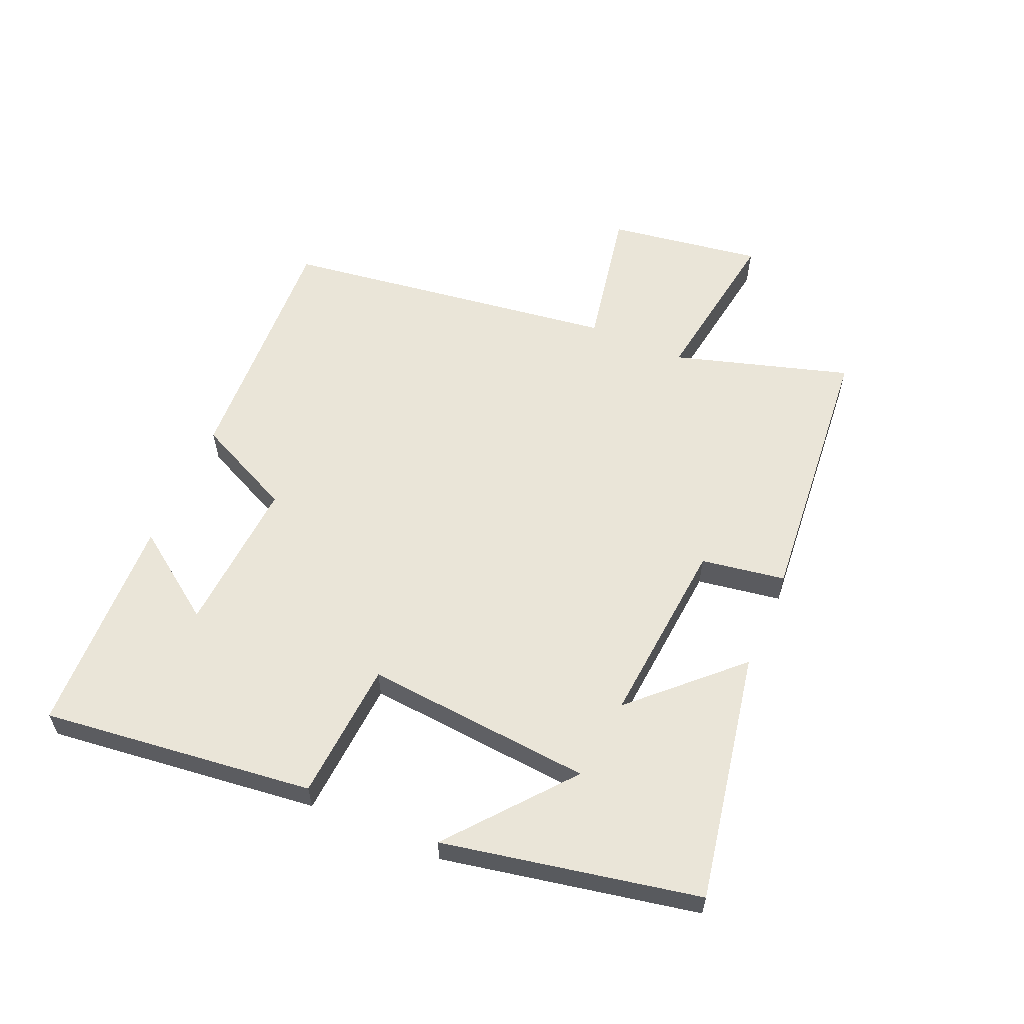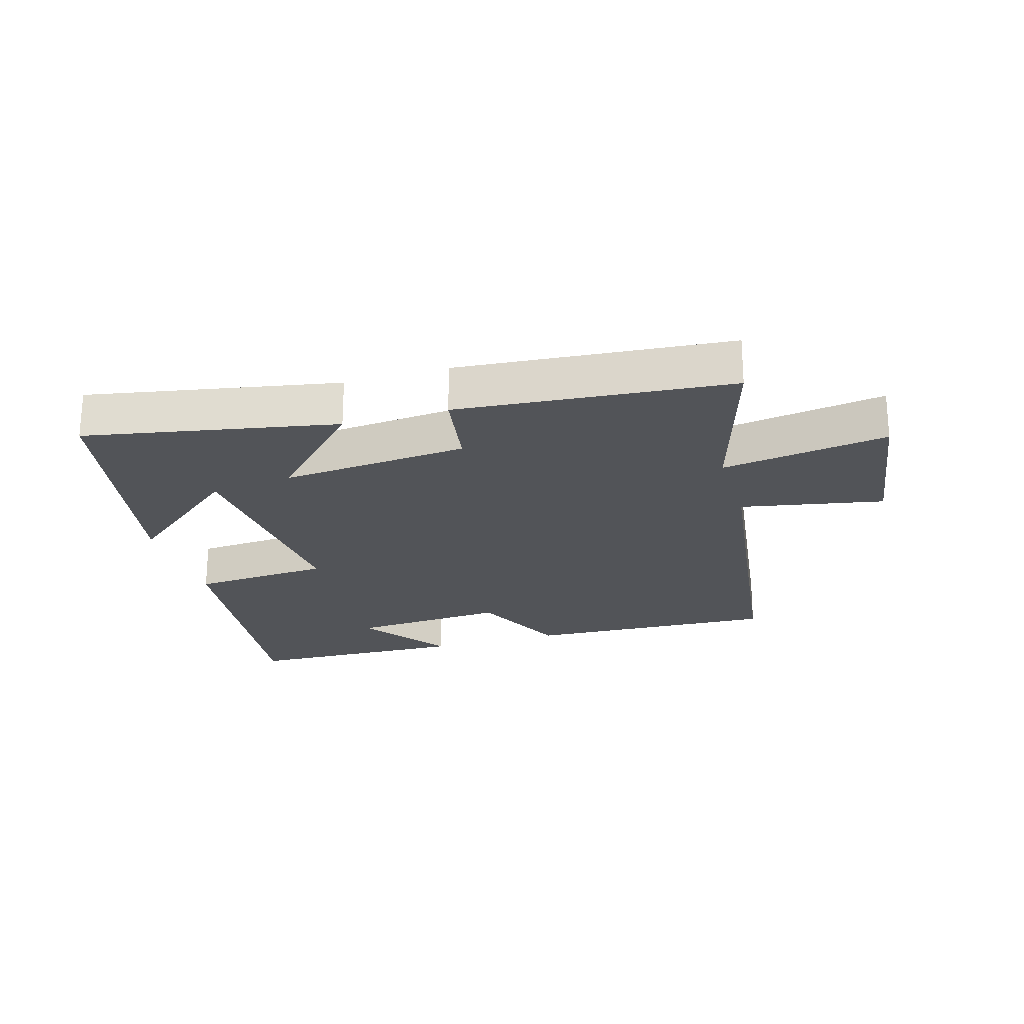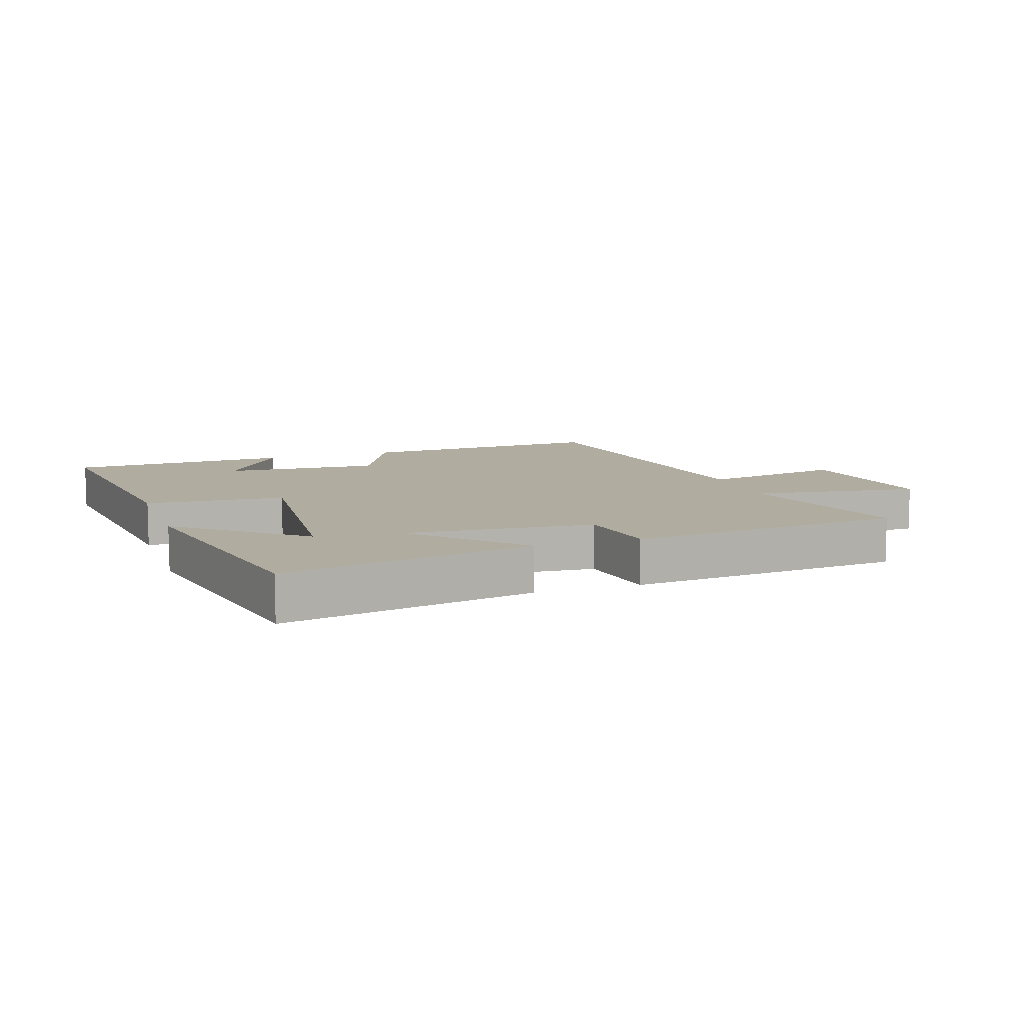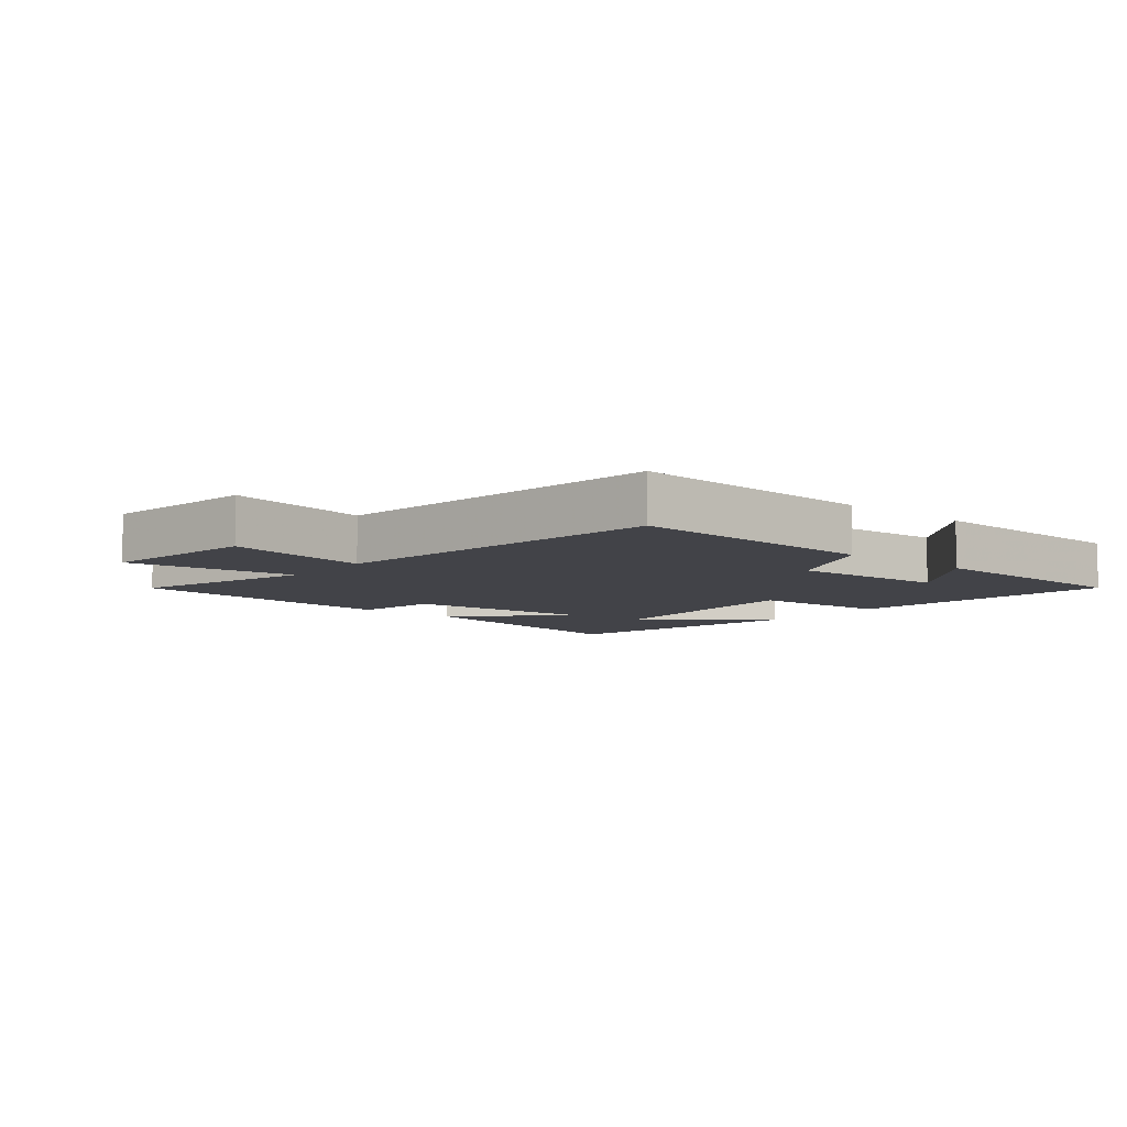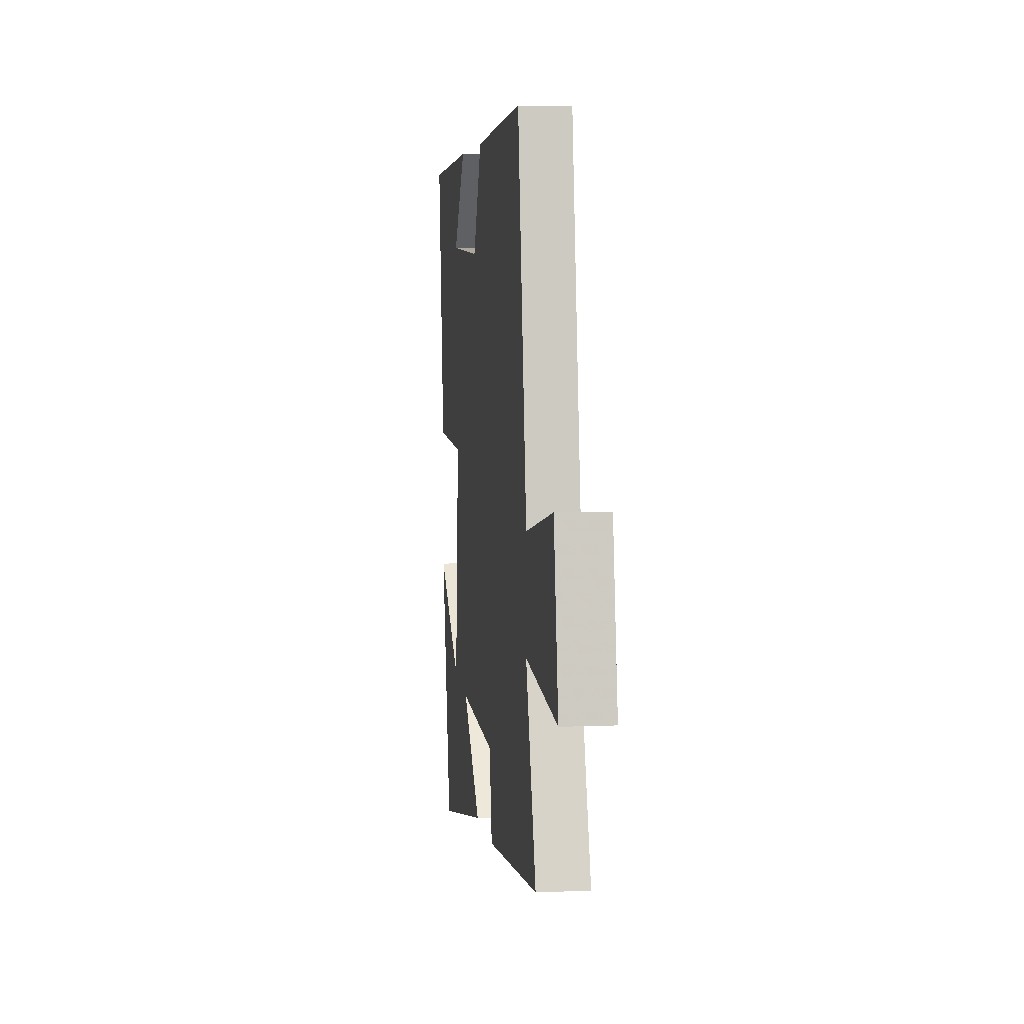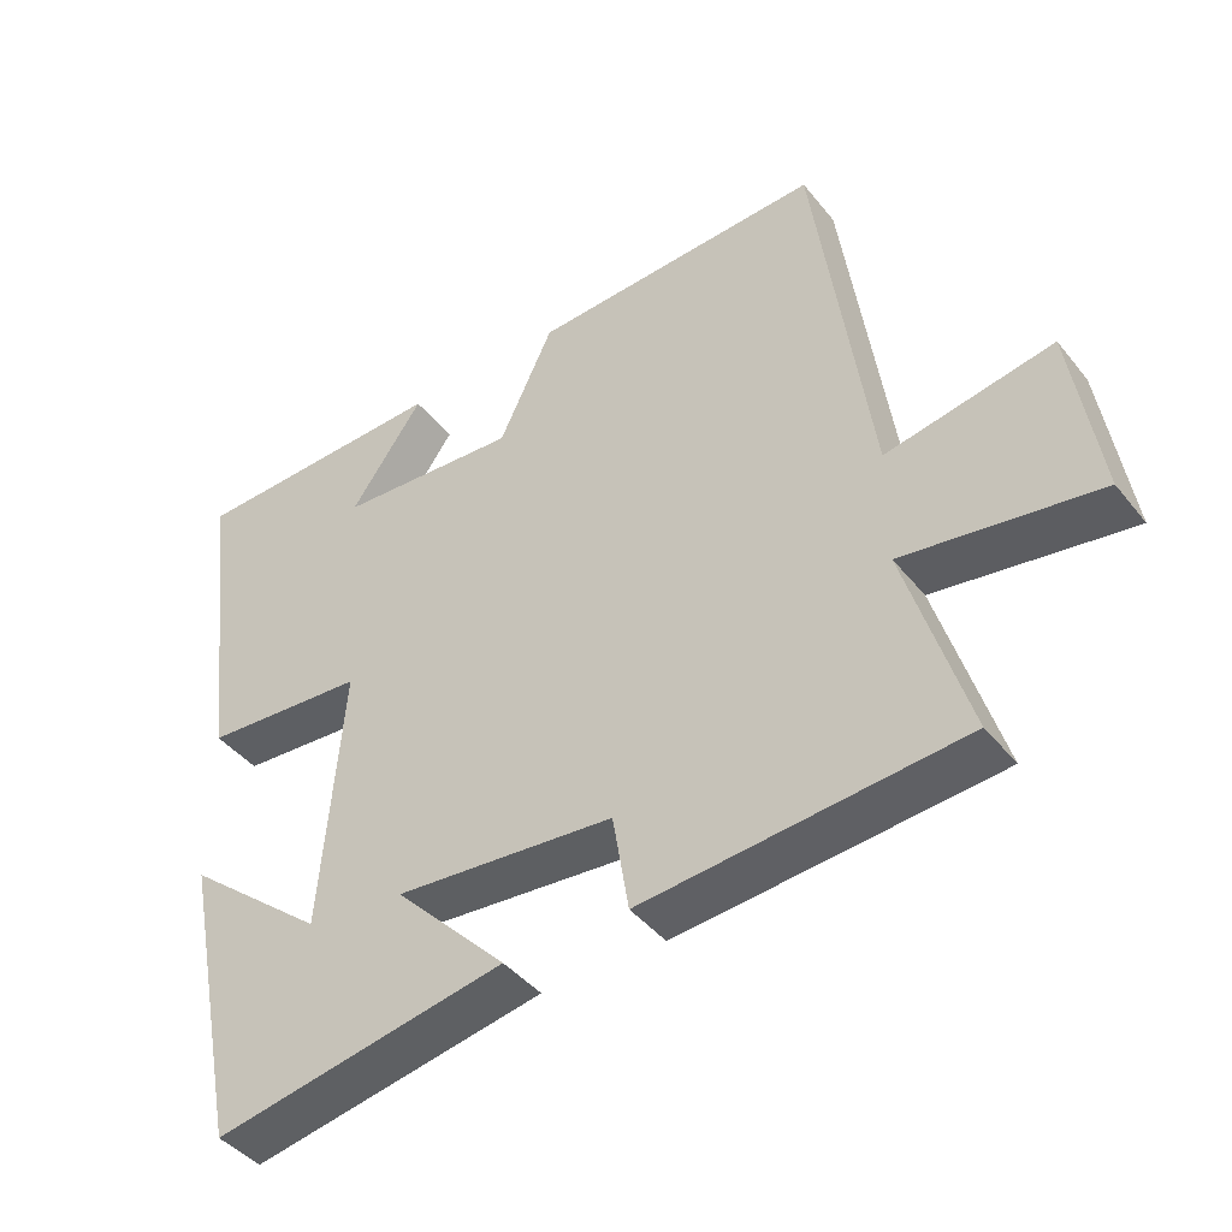
<metadata>
{"format":"obj","ext":"obj","renderer":"f3d","projection":"perspective","resolution":1024,"background":"white","views":[{"elev":58.9,"azim":113.5,"up":"+Y"},{"elev":-23.3,"azim":-163.4,"up":"+Y"},{"elev":9.9,"azim":161.3,"up":"+Y"},{"elev":-7.6,"azim":-39.7,"up":"+Y"},{"elev":5.0,"azim":-97.7,"up":"+Z"},{"elev":-42.6,"azim":-144.6,"up":"+Z"}]}
</metadata>
<code>
v -0.585 0.07 -0.461
v -0.5 0.07 -0.18
v -0.766 0.07 -0.22
v -0.728 0.07 0.026
v -0.5 0.07 -0.018
v -0.424 0.07 0.52
v -0.024 0.07 0.5
v 0.05 0.07 0.343
v 0.298 0.07 0.359
v 0.198 0.07 0.5
v 0.552 0.07 0.488
v 0.5 0.07 0.054
v 0.278 0.07 0.039
v 0.308 0.07 -0.325
v 0.5 0.07 -0.168
v 0.419 0.07 -0.576
v 0.019 0.07 -0.5
v 0.173 0.07 -0.34
v -0.127 0.07 -0.366
v -0.149 0.07 -0.5
v -0.585 0 -0.461
v -0.5 0 -0.18
v -0.766 0 -0.22
v -0.728 0 0.026
v -0.5 0 -0.018
v -0.424 0 0.52
v -0.024 0 0.5
v 0.05 0 0.343
v 0.298 0 0.359
v 0.198 0 0.5
v 0.552 0 0.488
v 0.5 0 0.054
v 0.278 0 0.039
v 0.308 0 -0.325
v 0.5 0 -0.168
v 0.419 0 -0.576
v 0.019 0 -0.5
v 0.173 0 -0.34
v -0.127 0 -0.366
v -0.149 0 -0.5
f 19 20 1 2
f 18 19 2
f 16 17 18
f 14 15 16
f 14 16 18
f 13 14 18 2
f 11 12 13
f 9 10 11
f 9 11 13 2
f 5 6 7 8
f 5 8 9 2
f 2 3 4 5
f 22 21 40 39
f 22 39 38
f 38 37 36
f 36 35 34
f 38 36 34
f 22 38 34 33
f 33 32 31
f 31 30 29
f 22 33 31 29
f 28 27 26 25
f 22 29 28 25
f 25 24 23 22
f 1 21 22 2
f 2 22 23 3
f 3 23 24 4
f 4 24 25 5
f 5 25 26 6
f 6 26 27 7
f 7 27 28 8
f 8 28 29 9
f 9 29 30 10
f 10 30 31 11
f 11 31 32 12
f 12 32 33 13
f 13 33 34 14
f 14 34 35 15
f 15 35 36 16
f 16 36 37 17
f 17 37 38 18
f 18 38 39 19
f 19 39 40 20
f 20 40 21 1

</code>
